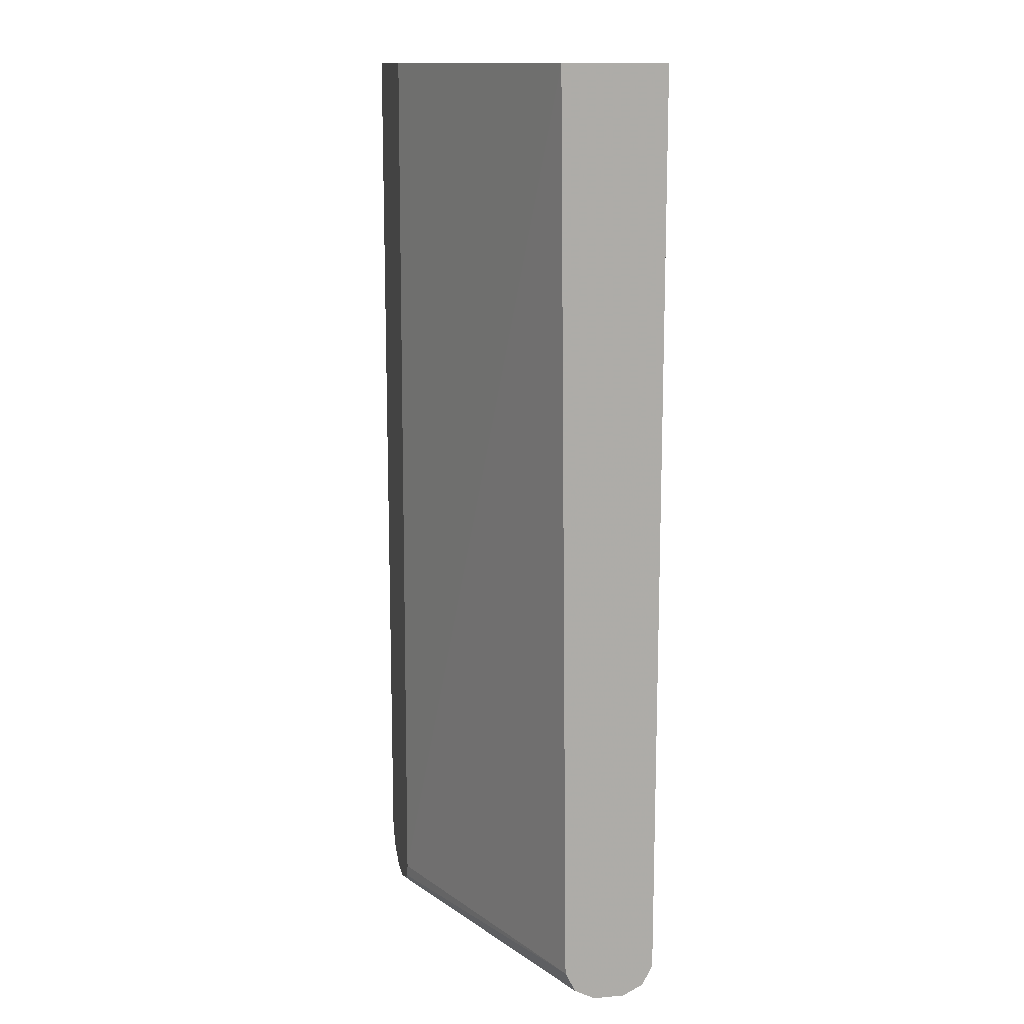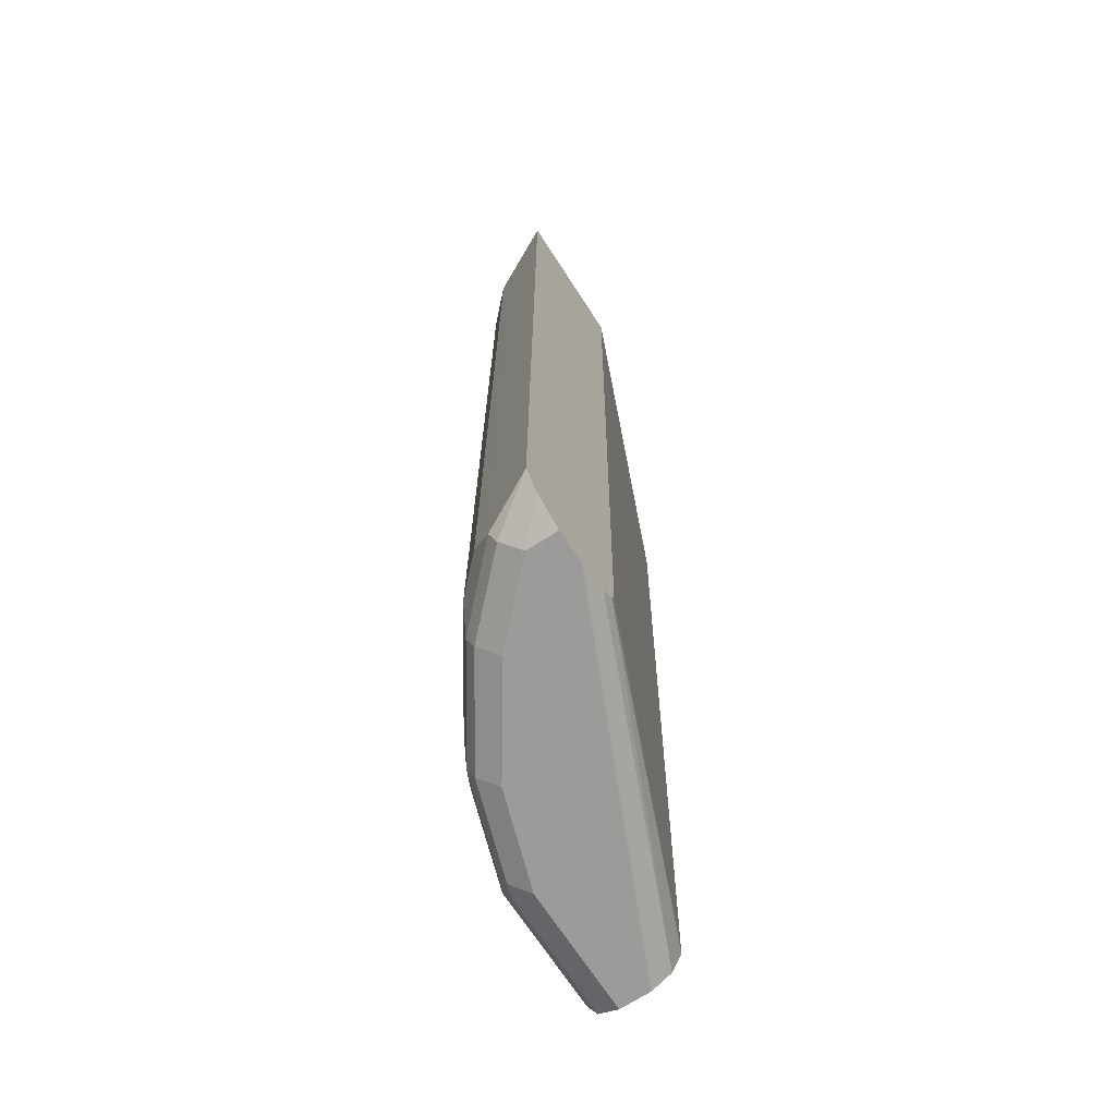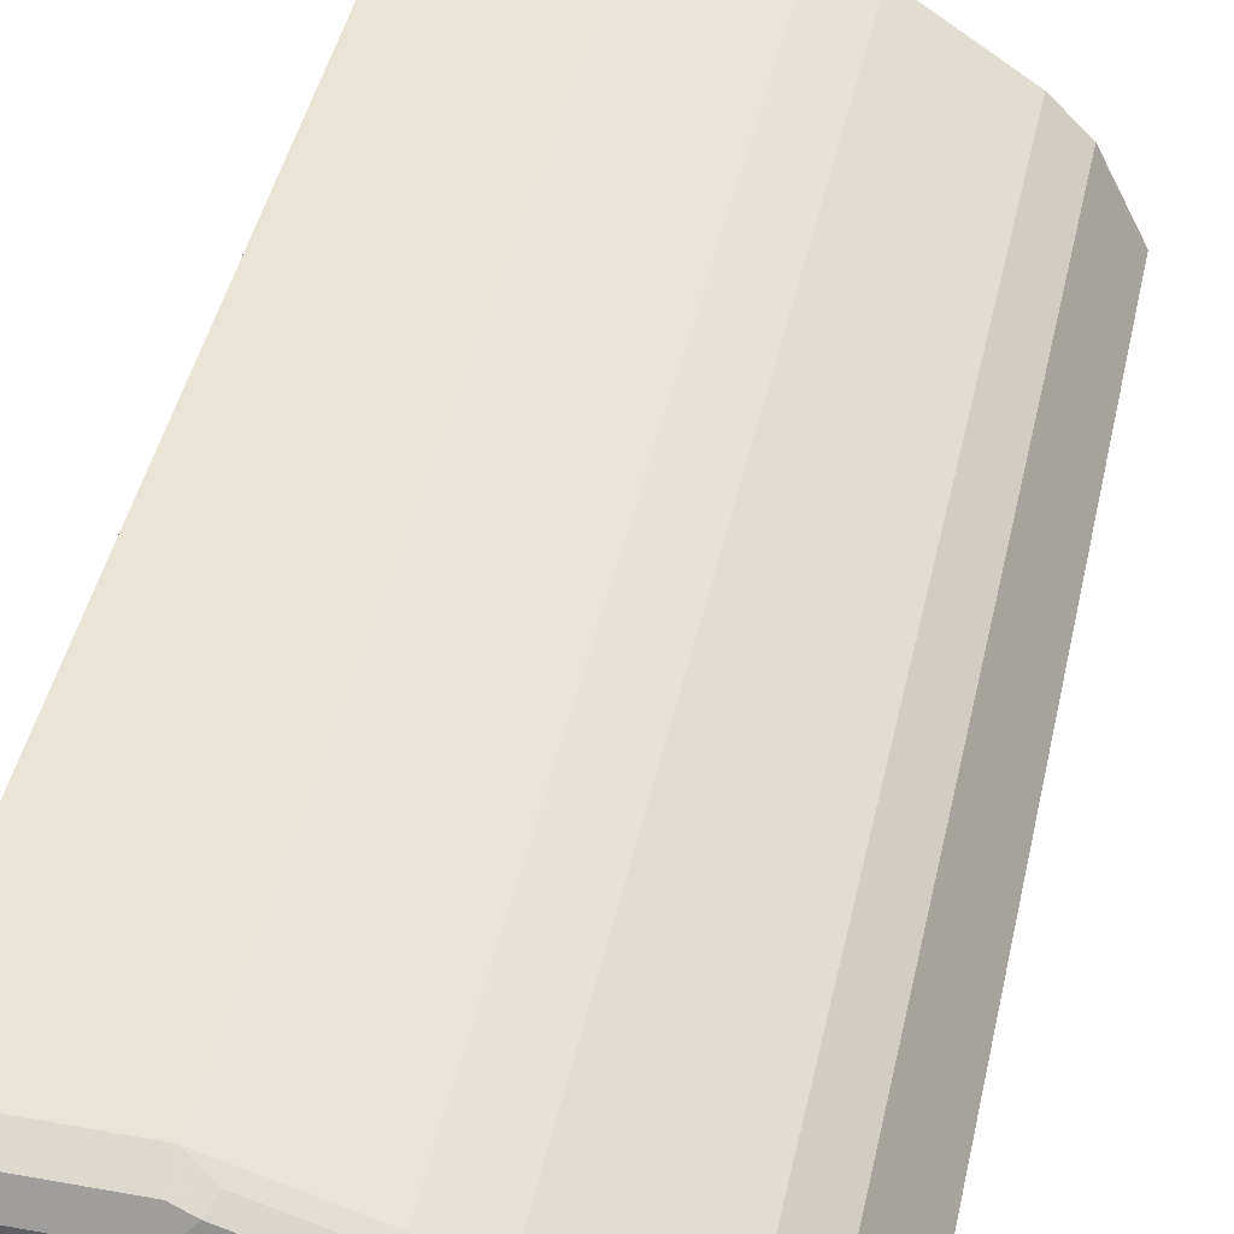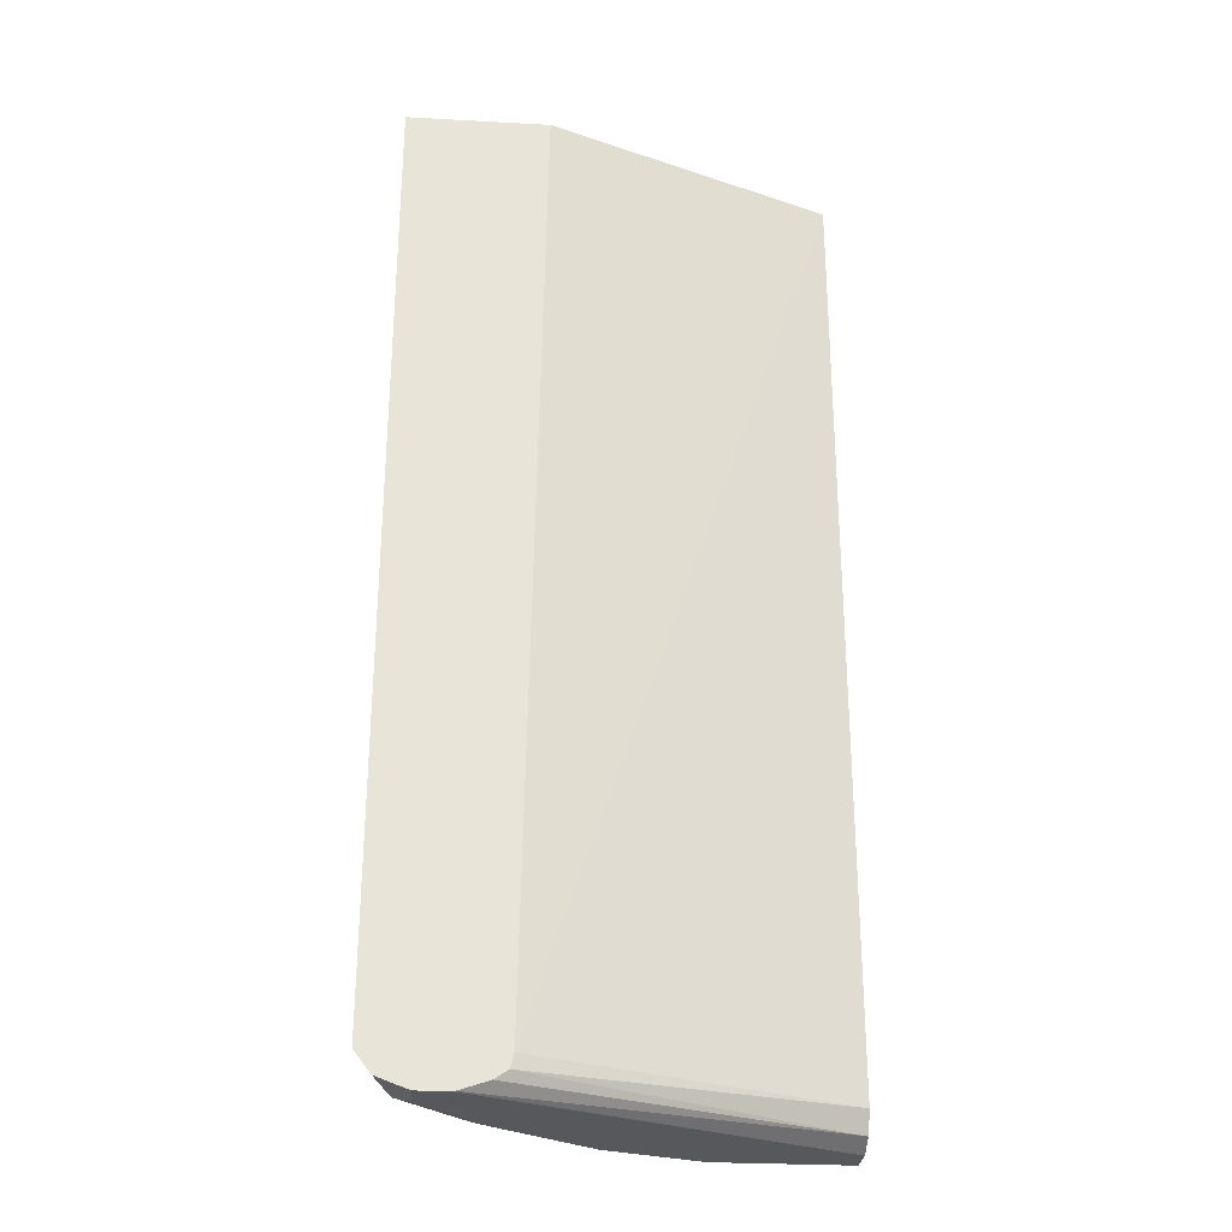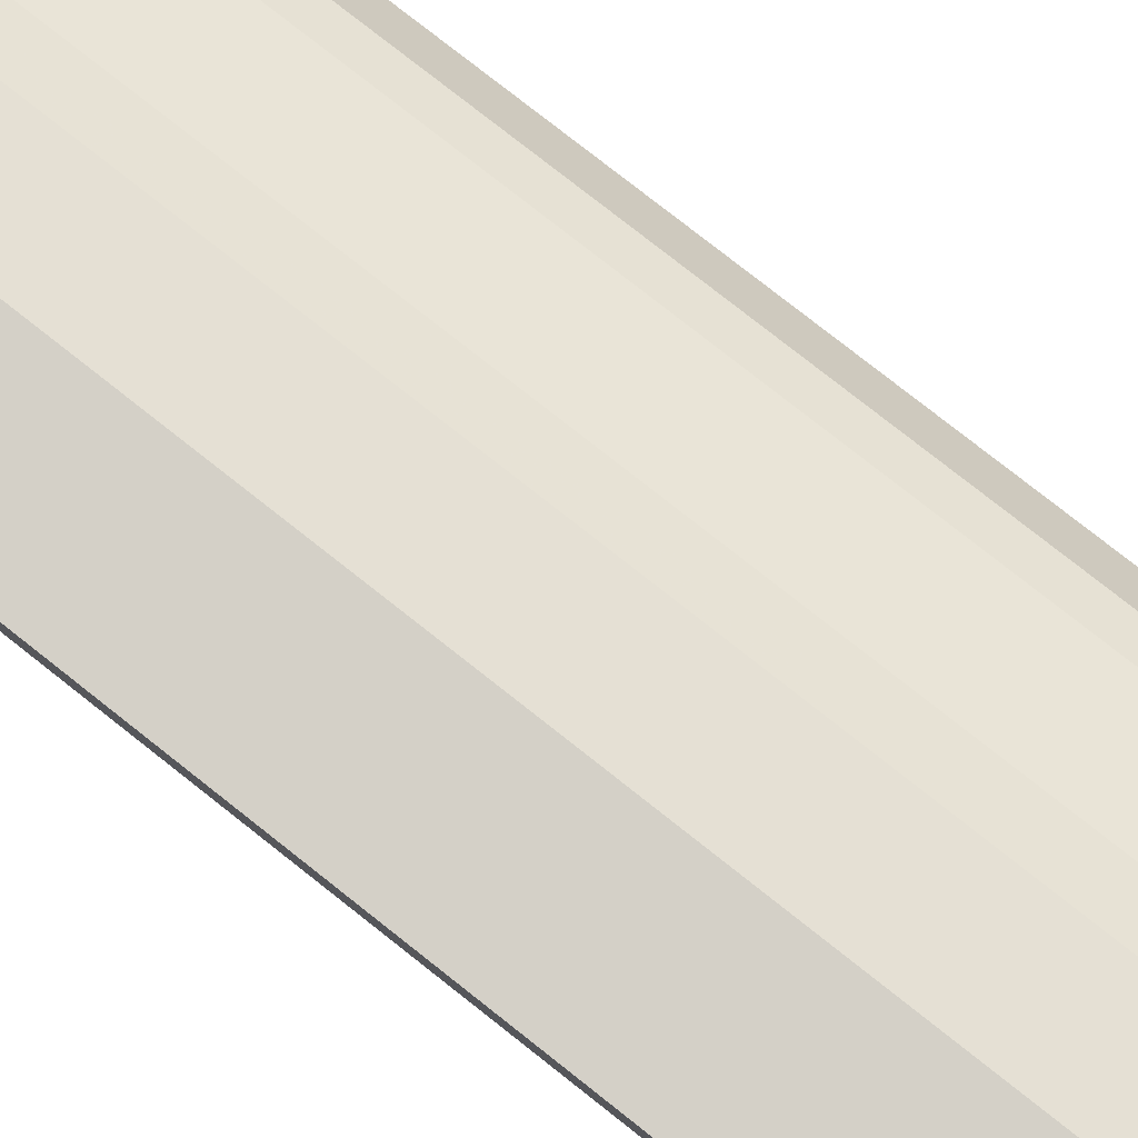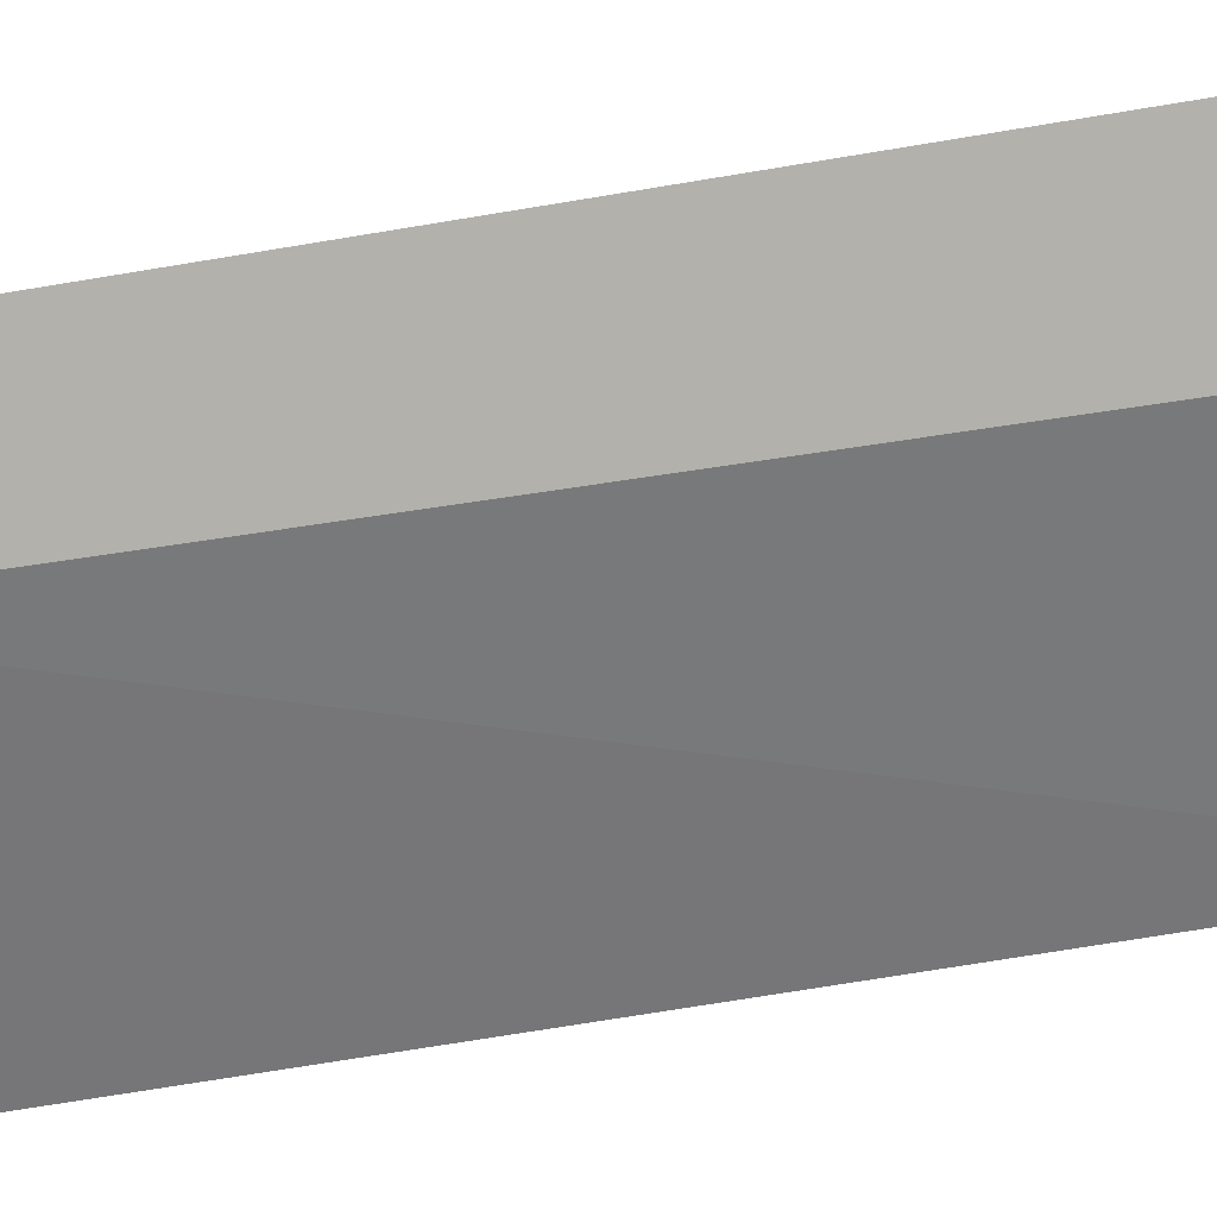
<metadata>
{"format":"obj","ext":"obj","renderer":"f3d","projection":"perspective","resolution":1024,"background":"white","views":[{"elev":13.4,"azim":-101.1,"up":"+Y"},{"elev":-69.8,"azim":123.0,"up":"+Y"},{"elev":43.6,"azim":12.1,"up":"+Z"},{"elev":-28.5,"azim":175.3,"up":"+Y"},{"elev":79.9,"azim":-51.9,"up":"+Z"},{"elev":-79.0,"azim":99.2,"up":"+Z"}]}
</metadata>
<code>
v -0.004089 -0.7771 0.5068
v 0.3687 -0.7765 0.3384
v 0.3716 -0.7771 0.3384
v -0.004089 -0.7771 0.5406
v -0.004089 -0.7657 0.4843
v 0.3384 -0.7664 0.3384
v 0.4054 -0.7771 0.3384
v 0.1352 -0.7771 0.5406
v -0.004089 -0.7672 0.5603
v -0.004089 -0.7474 0.4751
v 0.3242 -0.7569 0.3384
v 0.4054 -0.7771 0.3717
v 0.439 -0.7644 0.3384
v 0.2365 -0.7771 0.5068
v 0.1521 -0.7686 0.5575
v 0.1352 -0.7657 0.5631
v -0.004089 -0.7657 0.5631
v -0.004089 -0.7432 0.473
v 0.3207 -0.7426 0.3384
v 0.3716 -0.7771 0.4054
v 0.4223 -0.7686 0.3886
v 0.4558 -0.7426 0.3384
v 0.3378 -0.7771 0.4392
v 0.3548 -0.7686 0.4561
v 0.2534 -0.7686 0.5237
v 0.259 -0.7545 0.5293
v 0.1577 -0.7545 0.5631
v 0.1352 -0.7432 0.5744
v -0.004089 -0.746 0.573
v -0.004089 0.2586 0.462
v 0.3043 0.2586 0.3384
v 0.428 -0.7545 0.3942
v 0.4558 0.2586 0.3384
v 0.3604 -0.7545 0.4617
v 0.2365 -0.7432 0.5406
v 0.3829 -0.732 0.4505
v 0.2815 -0.732 0.5181
v 0.259 0.2586 0.5293
v -0.004089 -0.7432 0.5744
v 0.1352 0.2586 0.5744
v -0.004089 0.2586 0.5744
v 0.4167 -0.732 0.4167
v 0.428 0.2586 0.3942
v 0.2365 0.2586 0.5406
v 0.3829 0.2586 0.4505
v 0.2815 0.2586 0.5181
v 0.4167 0.2586 0.4167
f 26 46 38
f 24 26 25
f 26 35 28
f 26 28 27
f 26 37 46
f 26 36 37
f 24 34 26
f 26 34 36
f 24 32 34
f 16 29 17
f 22 33 43
f 21 22 32
f 21 32 24
f 20 24 23
f 20 21 24
f 19 30 31
f 18 30 19
f 16 28 29
f 26 38 44
f 22 43 32
f 26 44 35
f 36 45 46
f 28 35 44
f 15 28 16
f 36 46 37
f 36 47 45
f 36 42 47
f 32 47 42
f 32 43 47
f 32 36 34
f 32 42 36
f 30 33 31
f 28 39 29
f 30 43 33
f 30 45 47
f 30 46 45
f 30 38 46
f 30 44 38
f 30 40 44
f 30 41 40
f 28 41 39
f 28 40 41
f 28 44 40
f 30 47 43
f 15 27 28
f 1 5 2
f 15 25 26
f 2 6 11
f 2 5 6
f 15 26 27
f 1 10 5
f 1 18 10
f 1 30 18
f 1 41 30
f 1 39 41
f 1 29 39
f 1 9 17
f 1 4 9
f 1 8 4
f 1 14 8
f 1 23 14
f 1 20 23
f 1 12 20
f 1 7 12
f 1 3 7
f 1 2 3
f 2 11 19
f 2 19 31
f 1 17 29
f 2 33 22
f 2 31 33
f 14 24 25
f 14 23 24
f 13 22 21
f 12 21 20
f 12 13 21
f 10 18 11
f 9 15 16
f 9 16 17
f 8 15 9
f 11 18 19
f 8 25 15
f 2 13 7
f 2 7 3
f 4 8 9
f 5 10 11
f 2 22 13
f 7 13 12
f 8 14 25
f 5 11 6

</code>
